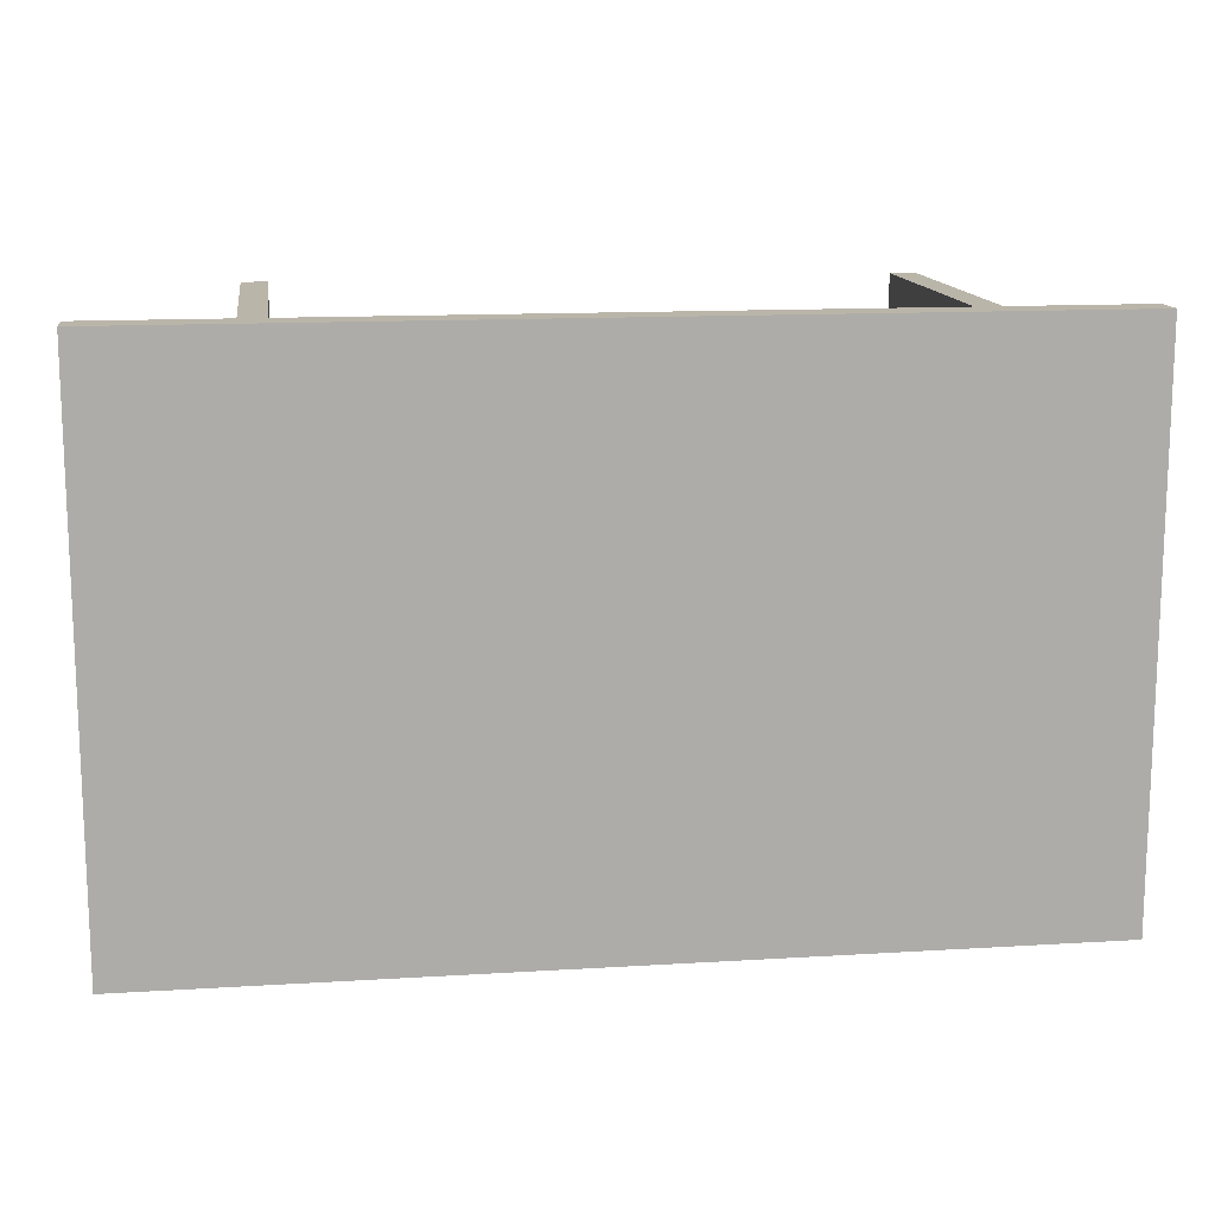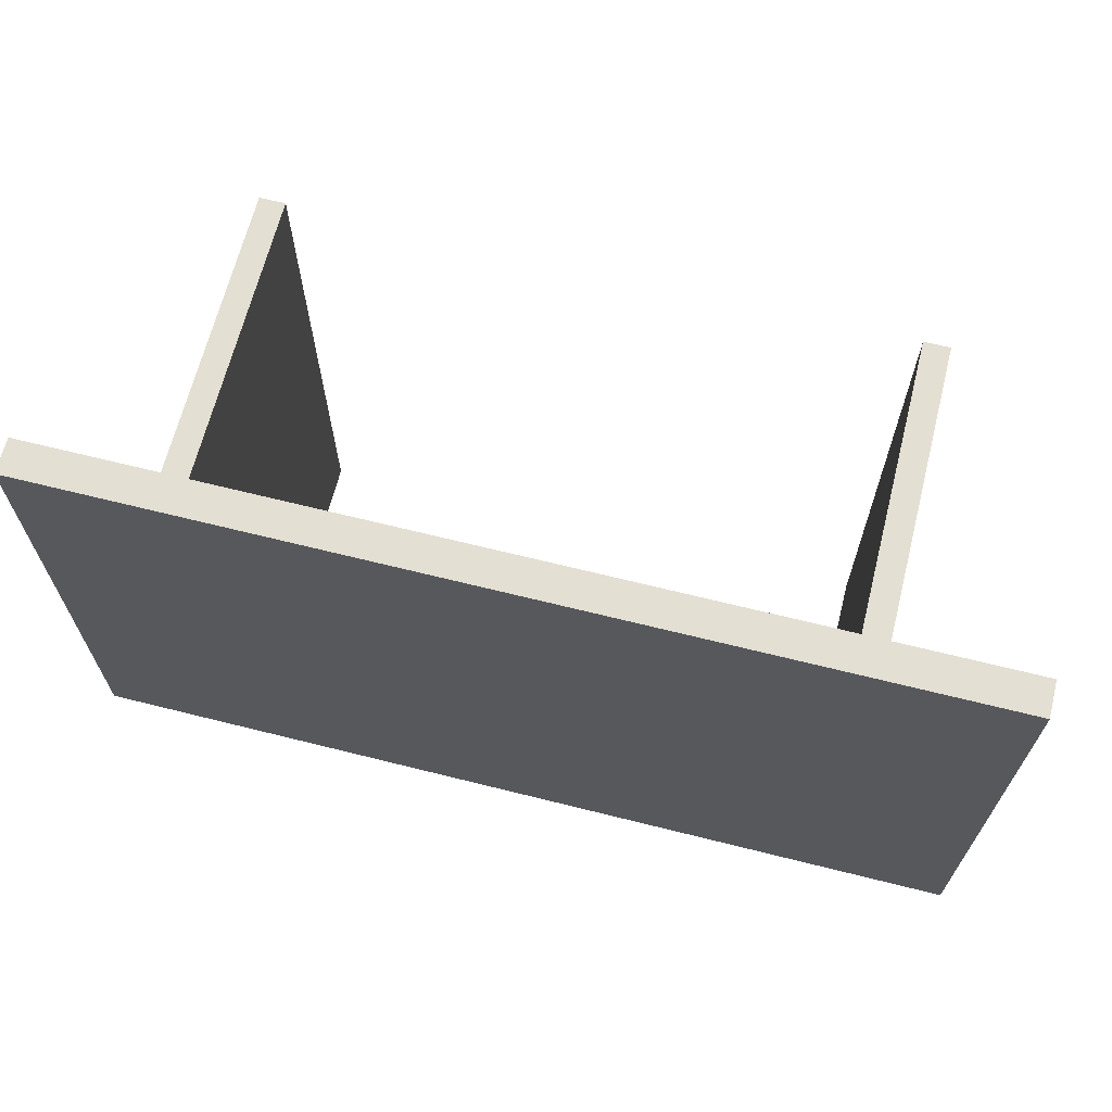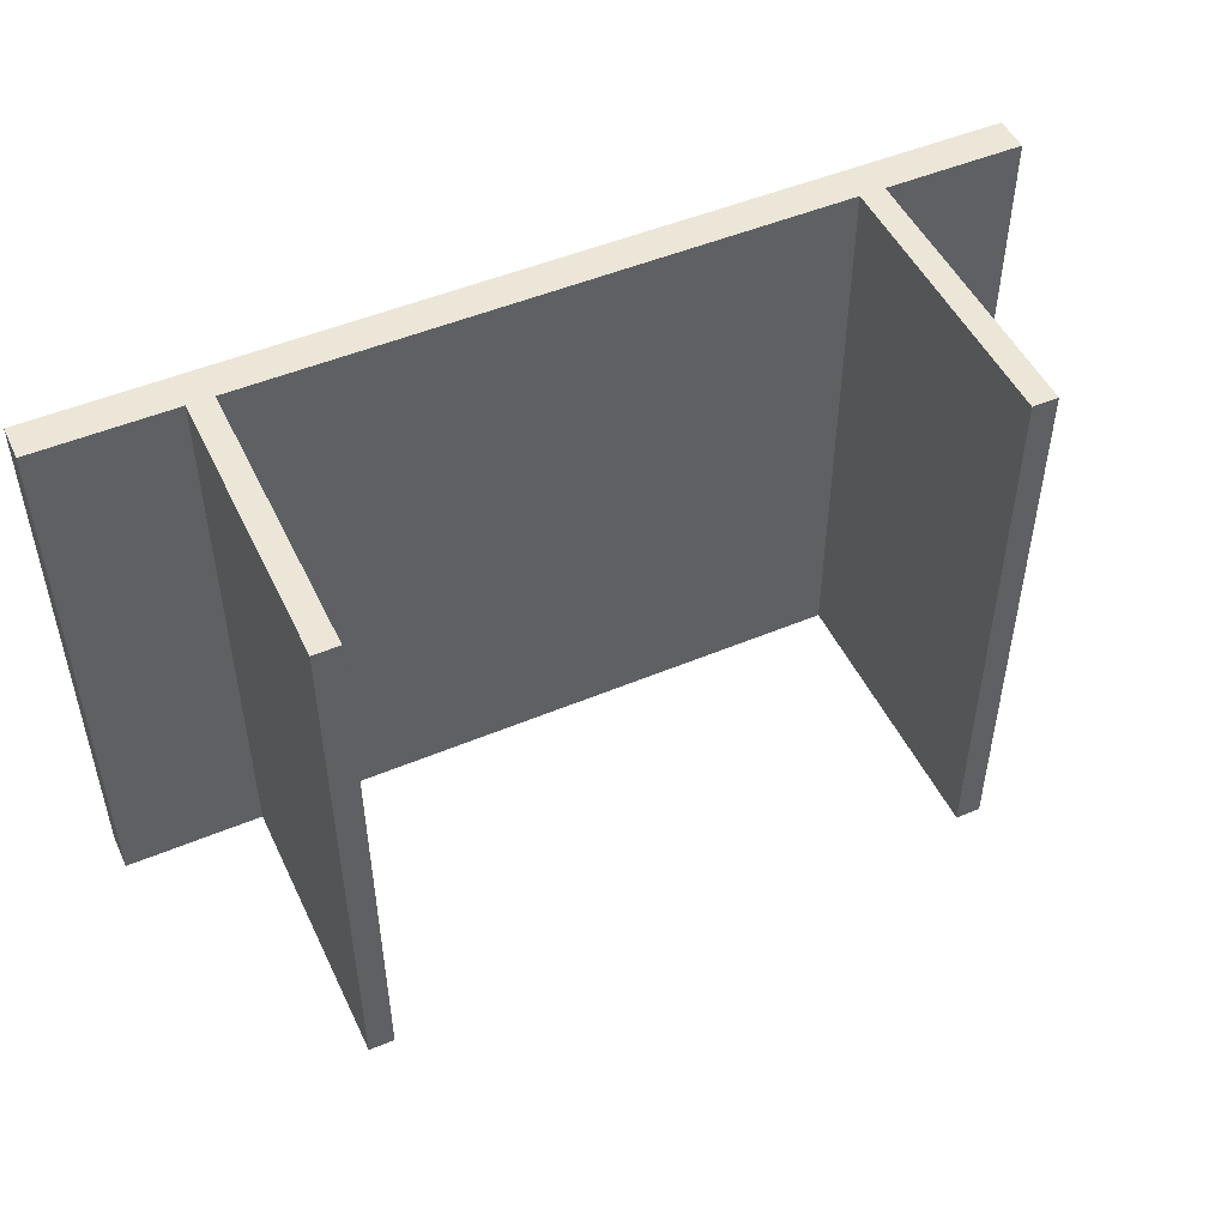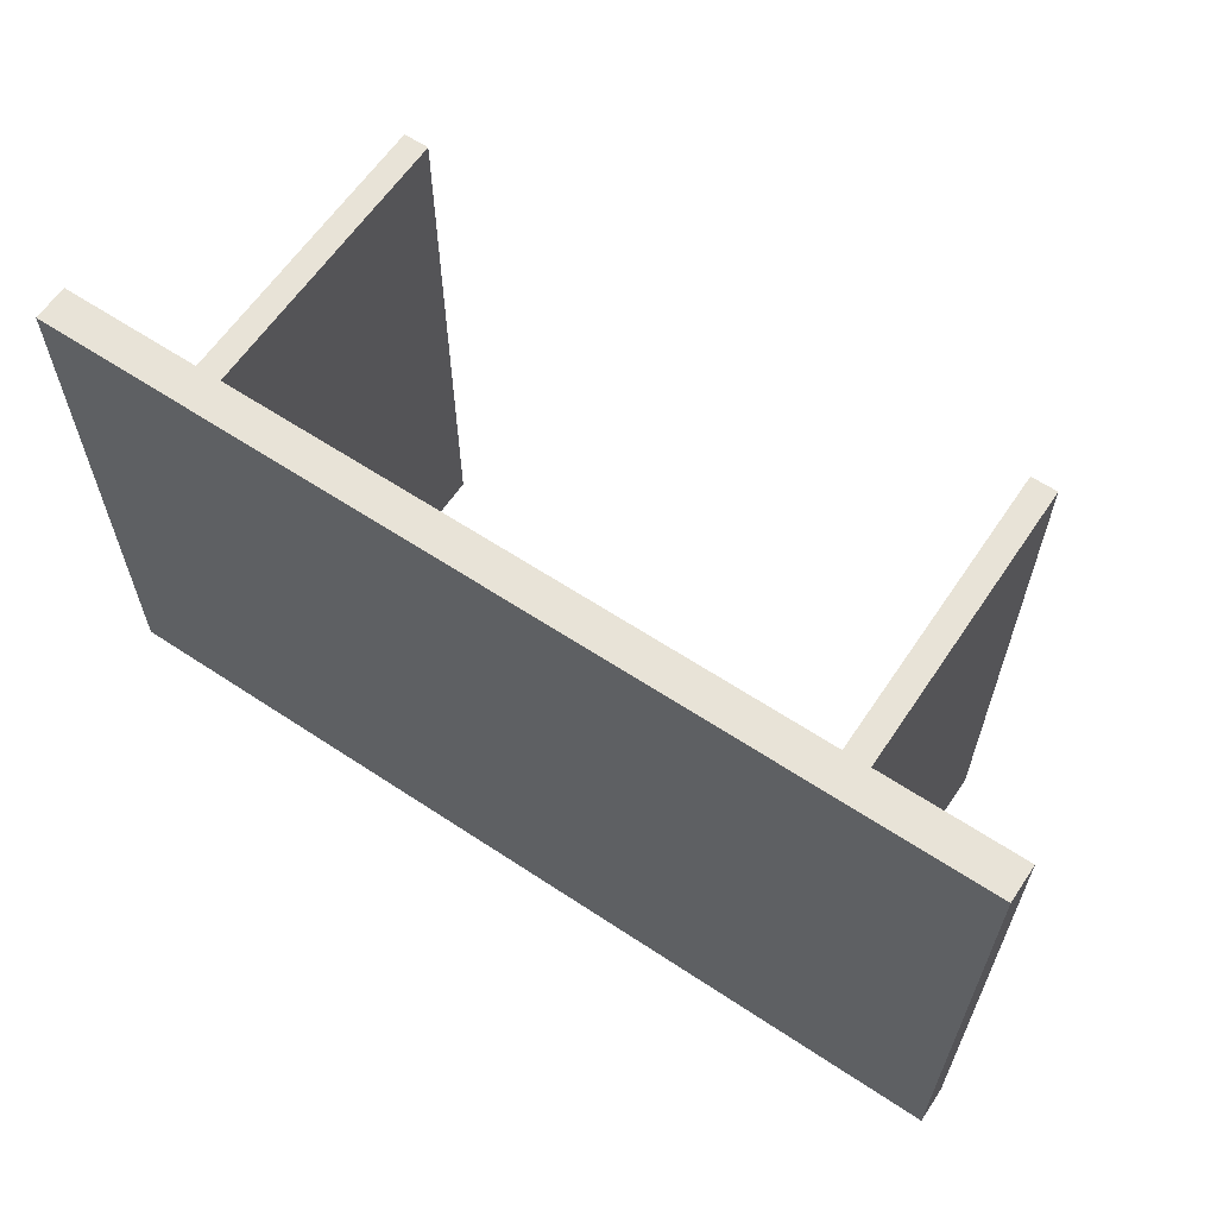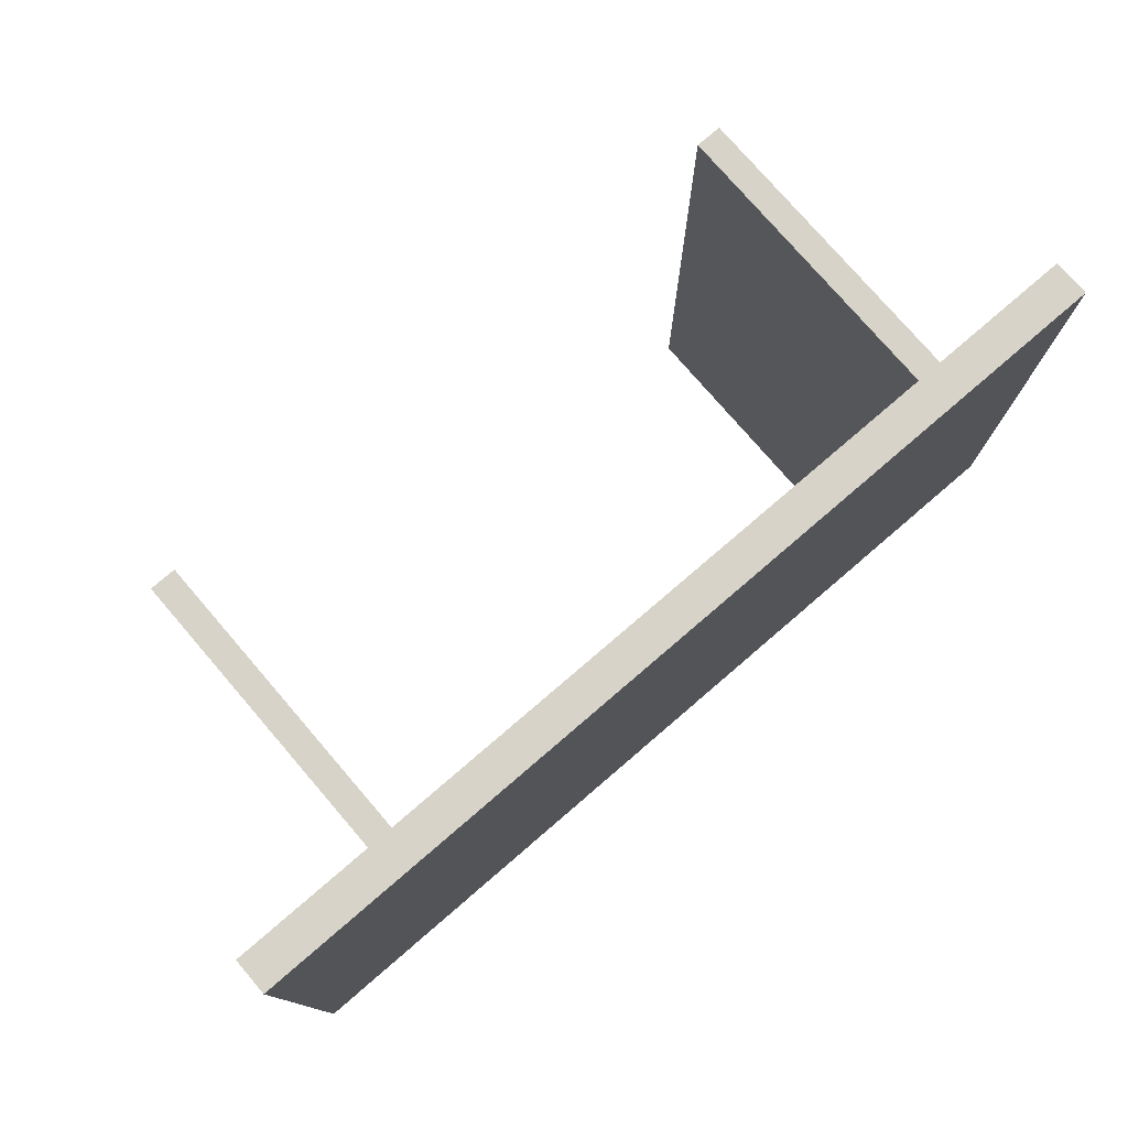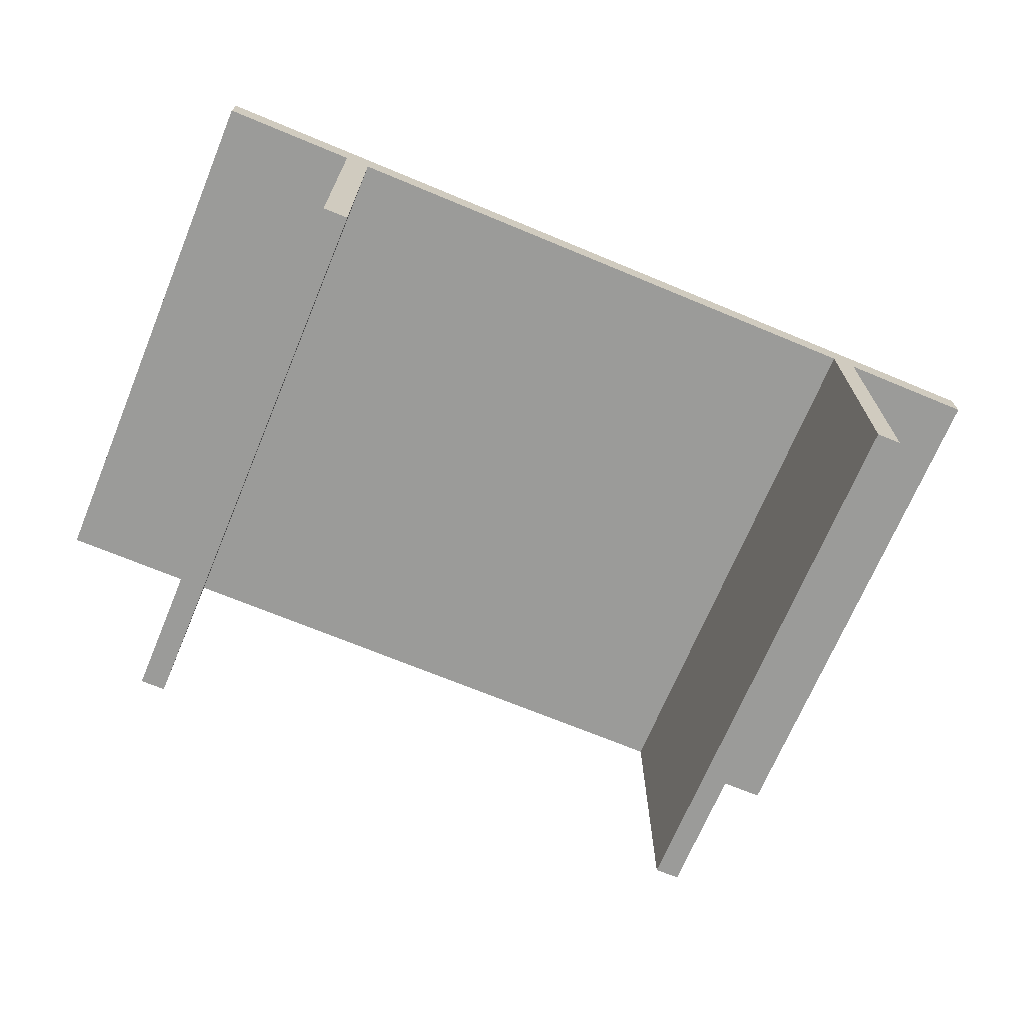
<metadata>
{"format":"obj","ext":"obj","renderer":"f3d","projection":"perspective","resolution":1024,"background":"white","views":[{"elev":13.6,"azim":172.2,"up":"+Z"},{"elev":66.5,"azim":-165.9,"up":"+Z"},{"elev":49.5,"azim":-24.9,"up":"+Z"},{"elev":62.1,"azim":-146.1,"up":"+Z"},{"elev":77.0,"azim":139.3,"up":"+Z"},{"elev":-69.6,"azim":157.4,"up":"+Y"}]}
</metadata>
<code>
g default
v -0.4539 0.8487 0.2779
v -0.3164 0.8487 0.2779
v -0.2914 0.8487 0.2779
v 0 0.8487 0.2779
v 0.2914 0.8487 0.2779
v 0.3164 0.8487 0.2779
v 0.4539 0.8487 0.2779
v -0.4539 0.8843 0.2779
v -0.3026 0.8843 0.2779
v -0.1513 0.8843 0.2779
v 0 0.8843 0.2779
v 0.1513 0.8843 0.2779
v 0.3026 0.8843 0.2779
v 0.4539 0.8843 0.2779
v -0.4539 0.8843 -0.2779
v -0.3026 0.8843 -0.2779
v -0.1513 0.8843 -0.2779
v 0 0.8843 -0.2779
v 0.1513 0.8843 -0.2779
v 0.3026 0.8843 -0.2779
v 0.4539 0.8843 -0.2779
v -0.4539 0.8487 -0.2779
v -0.3164 0.8487 -0.2779
v -0.2914 0.8487 -0.2779
v 0 0.8487 -0.2779
v 0.2914 0.8487 -0.2779
v 0.3164 0.8487 -0.2779
v 0.4539 0.8487 -0.2779
v -0.3164 0.5649 -0.2779
v -0.2914 0.5649 -0.2779
v -0.2914 0.5649 0.2779
v -0.3164 0.5649 0.2779
v 0.2914 0.5649 -0.2779
v 0.3164 0.5649 -0.2779
v 0.3164 0.5649 0.2779
v 0.2914 0.5649 0.2779
g pCube1
f 1 2 9 8
f 2 3 10 9
f 3 4 11 10
f 4 5 12 11
f 5 6 13 12
f 6 7 14 13
f 8 9 16 15
f 9 10 17 16
f 10 11 18 17
f 11 12 19 18
f 12 13 20 19
f 13 14 21 20
f 15 16 23 22
f 16 17 24 23
f 17 18 25 24
f 18 19 26 25
f 19 20 27 26
f 20 21 28 27
f 22 23 2 1
f 29 30 31 32
f 24 25 4 3
f 25 26 5 4
f 33 34 35 36
f 27 28 7 6
f 7 28 21 14
f 22 1 8 15
f 23 24 30 29
f 24 3 31 30
f 3 2 32 31
f 2 23 29 32
f 26 27 34 33
f 27 6 35 34
f 6 5 36 35
f 5 26 33 36

</code>
